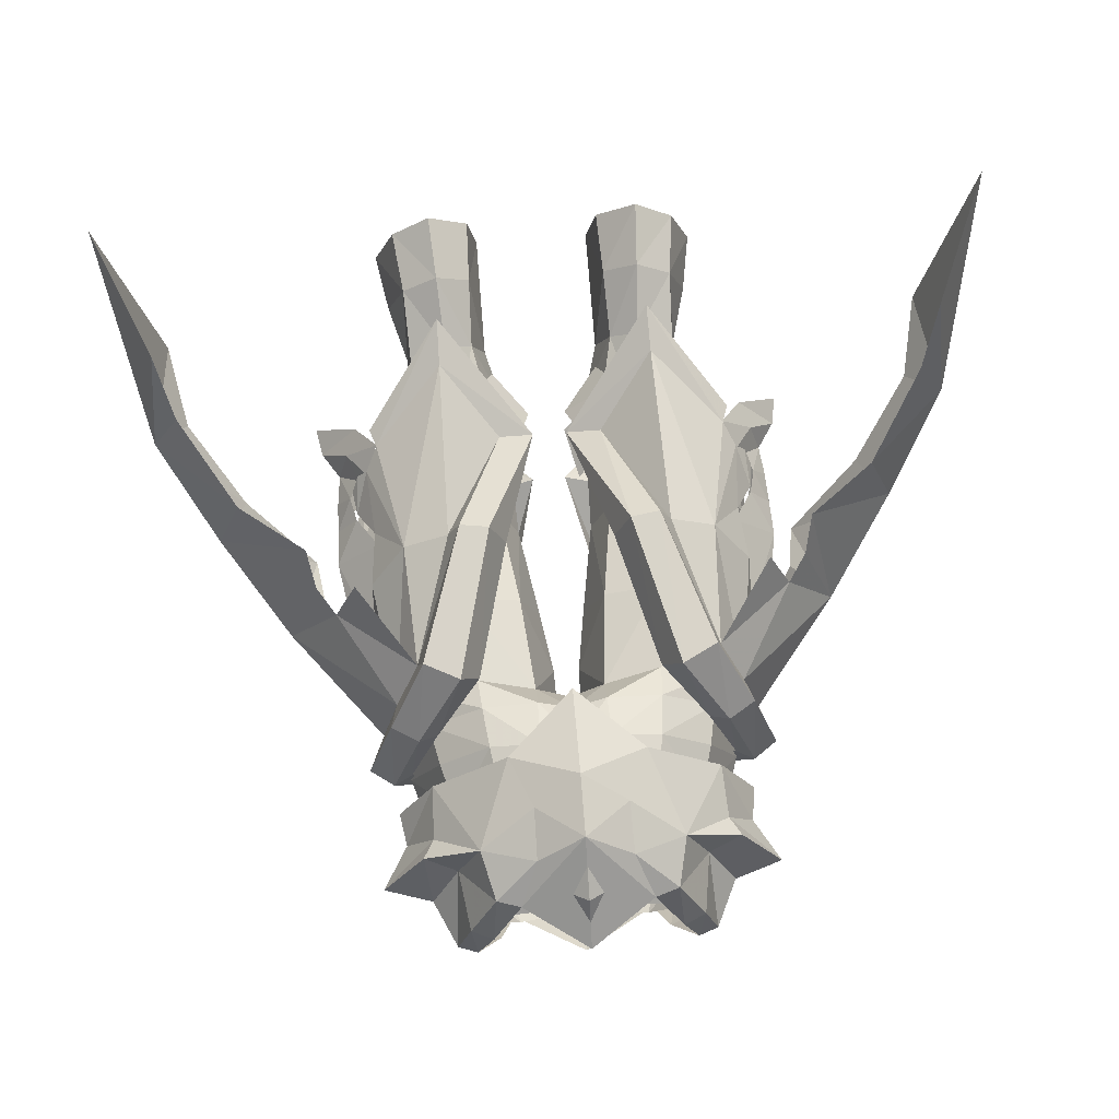
<metadata>
{"format":"obj","ext":"obj","renderer":"f3d","projection":"perspective","resolution":1024,"background":"white","views":[{"elev":66.2,"azim":-4.5,"up":"+Y"}]}
</metadata>
<code>
g knight_trousers_female_51700
v 5.011 -4.732 29.81
v 5.131 -6.517 38.42
v 2.42 -3.123 33.08
v 8.319 -5.094 46.87
v 9.572 -0.9366 48.23
v 8.474 -1.019 49.01
v 7.094 -5.174 47.62
v 6.621 -7.931 44.53
v 4.992 -8.02 45.37
v 7.206 -5.462 38.62
v 8.844 -3.499 39.87
v 8.016 -4.096 45.69
v 3.238 -7.759 38.47
v 4.583 -7.736 38.27
v 6.924 -5.988 44.27
v 8.016 -4.096 45.69
v 8.797 -0.7642 46.52
v 8.797 -0.7642 46.52
v 8.819 -2.634 34.2
v 9.413 -1.755 36.03
v 8.571 -3.245 37.37
v 4.982 -4.982 27.64
v 8.545 -2.89 32.26
v 8.263 -3.086 33.11
v 9.273 -2.103 34.26
v 9.576 -1.548 34.89
v 2.51 -5.948 38.86
v 0.8094 -2.557 32.93
v 6.253 -4.243 47.27
v 4.149 -6.311 45.1
v 7.635 -0.9762 48.58
v 8.672 -1.671 42.61
v 8.504 -2.04 37.67
v 10.55 0.1068 38.03
v 9.68 -0.4193 43.16
v 9.492 -1.014 36.12
v 10.48 0.2752 36.38
v 9.76 -0.6323 34.98
v 10.41 0.4206 34.95
v 10.26 0.5613 33.57
v 9.799 -0.8616 32.89
v 8.266 -2.635 32.93
v 9.303 -1.212 31.69
v 11.05 0.6863 32.36
v 11.29 0.8202 31.05
v 9.278 -0.9944 34.21
v 8.865 -1.861 34.18
v 4.986 6.482 30.96
v 2.404 4.233 33.83
v 5.103 6.491 39.75
v 8.3 3.405 47.73
v 7.076 3.326 48.49
v 6.589 6.647 46.02
v 4.96 6.558 46.86
v 7.182 5.427 39.73
v 8.001 2.663 46.38
v 8.829 3.259 40.56
v 4.549 7.712 39.85
v 3.204 7.689 40.05
v 6.901 4.798 45.37
v 8.001 2.663 46.38
v 8.805 3.556 34.84
v 8.557 3.513 38.06
v 9.404 2.329 36.45
v 4.956 7.166 28.88
v 8.247 4.216 33.86
v 8.529 4.198 32.99
v 9.567 2.358 35.29
v 9.262 3.026 34.79
v 0.7956 3.703 33.57
v 2.484 5.833 40.06
v 4.124 4.936 46.25
v 6.238 2.481 47.96
v 8.666 0.9134 42.87
v 8.494 2.274 38.11
v 9.486 1.584 36.39
v 9.755 1.443 35.19
v 9.792 2.089 33.2
v 9.295 2.674 32.08
v 8.252 3.811 33.59
v 8.854 2.803 34.66
v 9.271 1.951 34.51
v -5.021 -4.732 29.81
v -2.43 -3.123 33.08
v -5.142 -6.517 38.42
v -8.484 -1.019 49.01
v -9.582 -0.9366 48.23
v -8.329 -5.094 46.87
v -7.105 -5.174 47.62
v -6.631 -7.931 44.53
v -5.002 -8.02 45.37
v -7.216 -5.462 38.62
v -8.026 -4.096 45.69
v -8.854 -3.499 39.87
v -4.594 -7.736 38.27
v -3.248 -7.759 38.47
v -6.935 -5.988 44.27
v -8.807 -0.7643 46.52
v -8.026 -4.096 45.69
v -8.807 -0.7643 46.52
v -8.829 -2.634 34.2
v -8.582 -3.245 37.37
v -9.424 -1.755 36.03
v -8.274 -3.086 33.11
v -8.555 -2.89 32.26
v -4.993 -4.982 27.64
v -9.284 -2.103 34.26
v -9.586 -1.548 34.89
v -0.8196 -2.557 32.93
v -2.52 -5.948 38.86
v -6.263 -4.243 47.27
v -4.159 -6.311 45.1
v -7.645 -0.9762 48.58
v -10.56 0.1068 38.03
v -8.514 -2.04 37.67
v -8.682 -1.671 42.61
v -9.691 -0.4193 43.16
v -9.502 -1.014 36.12
v -10.49 0.2752 36.38
v -9.77 -0.6324 34.98
v -10.42 0.4206 34.95
v -10.27 0.5613 33.57
v -9.809 -0.8616 32.89
v -9.314 -1.212 31.69
v -8.277 -2.635 32.93
v -11.06 0.6863 32.36
v -11.3 0.8202 31.05
v -8.875 -1.861 34.18
v -9.288 -0.9944 34.21
v -4.996 6.482 30.96
v -5.113 6.491 39.75
v -2.414 4.233 33.83
v -7.086 3.326 48.49
v -8.31 3.405 47.73
v -4.97 6.558 46.86
v -6.599 6.647 46.02
v -7.193 5.427 39.73
v -8.839 3.259 40.56
v -8.012 2.663 46.38
v -4.56 7.712 39.85
v -3.214 7.689 40.05
v -6.911 4.798 45.37
v -8.012 2.663 46.38
v -8.816 3.556 34.84
v -9.415 2.329 36.45
v -8.567 3.513 38.06
v -8.258 4.216 33.86
v -4.966 7.166 28.88
v -8.54 4.197 32.99
v -9.272 3.026 34.79
v -9.577 2.357 35.29
v -2.494 5.833 40.06
v -0.8059 3.703 33.57
v -6.249 2.481 47.96
v -4.134 4.935 46.25
v -8.677 0.9133 42.87
v -8.505 2.274 38.11
v -9.497 1.584 36.39
v -9.765 1.443 35.19
v -9.803 2.089 33.2
v -8.263 3.811 33.59
v -9.305 2.674 32.08
v -9.282 1.951 34.51
v -8.865 2.803 34.66
v -3.469 -6.554 48.57
v -5.204 -5.787 51.9
v -7.187 -4.261 49.74
v -5.204 -5.787 51.9
v -7.599 -4.178 53.39
v -7.079 -3.648 52.48
v -9.251 -1.512 53.87
v -8.065 -1.098 51.97
v -2.474 -7.105 52.07
v -3.321 -5.928 54.37
v -4.454 -6.206 54.07
v -4.007 -4.368 55.77
v -5.059 -4.384 55.34
v -5.113 -2.186 56.96
v -6.019 -2.118 56.65
v -7.079 -3.648 52.48
v -8.065 -1.098 51.97
v -8.32 -1.088 50.4
v -2.415 -6.869 50.13
v -2.474 -7.105 52.07
v -5.927 -3.624 53.86
v -7.599 -4.178 53.39
v -7.023 -1.66 54.55
v -9.251 -1.512 53.87
v -5.059 -4.384 55.34
v -6.019 -2.118 56.65
v -4.454 -6.206 54.07
v -0.005128 -9.37 51.55
v -0.005129 -6.219 56.2
v -3.321 -5.928 54.37
v -2.474 -7.105 52.07
v -0.005128 -8.485 45.74
v -0.005128 -8.304 49.09
v -3.469 -6.554 48.57
v -2.415 -6.869 50.13
v 3.459 -6.554 48.57
v 7.177 -4.261 49.74
v 4.36 -5.787 51.9
v 4.36 -5.787 51.9
v 7.069 -3.648 52.48
v 7.588 -4.178 53.39
v 8.055 -1.098 51.97
v 9.241 -1.512 53.87
v 2.403 -7.105 52.07
v 4.444 -6.206 54.07
v 3.311 -5.928 54.37
v 5.049 -4.384 55.34
v 3.997 -4.368 55.77
v 6.009 -2.118 56.65
v 5.103 -2.186 56.96
v 7.069 -3.648 52.48
v 8.31 -1.088 50.4
v 8.055 -1.098 51.97
v 2.404 -6.869 50.13
v 2.403 -7.105 52.07
v 7.588 -4.178 53.39
v 5.917 -3.624 53.86
v 9.241 -1.512 53.87
v 7.012 -1.66 54.55
v 6.009 -2.118 56.65
v 5.049 -4.384 55.34
v 4.444 -6.206 54.07
v 3.311 -5.928 54.37
v 2.403 -7.105 52.07
v 3.459 -6.554 48.57
v 2.404 -6.869 50.13
v -0.005128 -8.188 53.03
v -0.005128 -7.806 54.6
v -1.154 -7.001 53.95
v -0.005129 -6.713 55.27
v 1.144 -7.001 53.95
v -0.005128 -7.806 54.6
v -0.005128 -8.188 53.03
v -0.005129 -6.713 55.27
v -1.053 3.025 55.89
v -0.005129 3.548 56.54
v -0.005129 4.462 54.97
v -0.005129 2.291 57.21
v -0.005129 4.462 54.97
v -0.005129 3.548 56.54
v 1.043 3.025 55.89
v -0.005129 2.291 57.21
v -3.133 4.498 49.95
v -6.632 1.614 50.07
v -4.658 3.286 53.8
v -4.658 3.286 53.8
v -6.756 1.23 52.48
v -7.25 1.365 53.39
v -2.171 3.922 54.68
v -4.102 2.556 55.96
v -3.001 2.35 56.27
v -5.341 0.1557 56.58
v -4.33 0.03413 57.01
v -6.756 1.23 52.48
v -2.135 4.635 52.42
v -2.171 3.922 54.68
v -7.25 1.365 53.39
v -5.735 0.6036 53.86
v -5.341 0.1557 56.58
v -4.102 2.556 55.96
v -3.001 2.35 56.27
v -0.005129 1.397 58.14
v -0.005129 5.358 54.16
v -2.171 3.922 54.68
v -3.133 4.498 49.95
v -0.005129 5.795 51.38
v -0.005129 5.119 47.12
v -2.135 4.635 52.42
v 3.123 4.498 49.95
v 4.578 3.291 53.8
v 6.621 1.614 50.07
v 4.578 3.291 53.8
v 7.239 1.365 53.39
v 6.745 1.23 52.48
v 2.161 3.922 54.68
v 2.99 2.35 56.27
v 4.092 2.556 55.96
v 4.319 0.03413 57.01
v 5.331 0.1557 56.58
v 6.745 1.23 52.48
v 2.124 4.635 52.42
v 2.161 3.922 54.68
v 5.725 0.6036 53.86
v 7.239 1.365 53.39
v 5.331 0.1557 56.58
v 4.092 2.556 55.96
v 2.99 2.35 56.27
v 2.161 3.922 54.68
v 3.123 4.498 49.95
v 2.124 4.635 52.42
v 12.93 -0.2338 41.42
v 10.62 -3.326 40.02
v 11.44 -2.23 38.76
v 6.924 -5.988 44.27
v 9.62 -4.426 38.36
v 8.016 -4.096 45.69
v 18.35 6.505 34.13
v 15.89 2.792 37.56
v 14.73 1.533 35.08
v 17.05 4.815 32.39
v 11.75 -2.509 36.67
v 17.68 6.471 29.07
v 20.06 14.31 27.23
v 8.797 -0.7752 46.63
v 11.37 4.085 40.89
v 10.55 3.346 41.98
v 12.93 -0.2338 41.42
v 9.498 5.844 41.72
v 6.901 4.798 45.37
v 8.001 2.663 46.38
v 18.35 6.505 34.13
v 16.97 9.339 34.39
v 14.63 6.387 37.58
v 15.89 2.792 37.56
v 11.64 5.932 39.77
v 17.52 13.09 33.17
v 20.06 14.31 27.23
v 8.797 -0.7752 46.63
v -12.94 -0.2339 41.42
v -11.45 -2.23 38.76
v -10.63 -3.326 40.02
v -6.935 -5.988 44.27
v -9.63 -4.426 38.36
v -8.026 -4.096 45.69
v -18.36 6.505 34.13
v -17.06 4.815 32.39
v -14.74 1.533 35.08
v -15.9 2.792 37.56
v -11.76 -2.509 36.67
v -17.69 6.471 29.07
v -20.07 14.31 27.23
v -8.808 -0.7753 46.63
v -11.38 4.085 40.89
v -12.94 -0.2339 41.42
v -10.56 3.346 41.98
v -6.911 4.798 45.37
v -9.508 5.844 41.72
v -8.012 2.663 46.38
v -18.36 6.505 34.13
v -15.9 2.792 37.56
v -14.64 6.387 37.58
v -16.98 9.339 34.39
v -11.65 5.932 39.77
v -17.53 13.09 33.17
v -20.07 14.31 27.23
v -8.808 -0.7753 46.63
v 3.411 -2.875 30.7
v 1.521 -2.457 33.01
v 0.8825 -0.4979 31.32
v 2.525 -1.219 29.38
v 3.395 4.477 31.45
v 2.515 3.116 29.83
v 0.877 2.011 31.58
v 1.508 3.593 33.62
v -3.421 -2.875 30.7
v -2.535 -1.219 29.38
v -0.8928 -0.4979 31.32
v -1.531 -2.457 33.01
v -3.405 4.477 31.45
v -1.518 3.593 33.62
v -0.8873 2.011 31.58
v -2.526 3.116 29.83
f 1 2 3
f 4 5 6
f 6 7 4
f 8 4 7
f 7 9 8
f 10 11 12
f 9 13 14
f 14 8 9
f 2 10 15
f 16 17 5
f 5 4 16
f 15 16 4
f 4 8 15
f 14 2 15
f 15 8 14
f 11 18 12
f 19 20 21
f 10 21 11
f 22 23 24
f 24 1 22
f 20 19 25
f 25 26 20
f 13 27 28
f 9 7 29
f 29 30 9
f 7 6 31
f 31 29 7
f 13 9 30
f 30 27 13
f 3 14 13
f 13 28 3
f 3 2 14
f 1 24 10
f 10 24 19
f 19 21 10
f 28 22 1
f 1 3 28
f 1 10 2
f 10 12 15
f 32 33 34
f 34 35 32
f 34 33 36
f 36 37 34
f 37 36 38
f 38 39 37
f 38 40 39
f 41 42 43
f 44 41 43
f 43 45 44
f 40 41 44
f 41 46 47
f 41 40 46
f 46 40 38
f 41 47 42
f 48 49 50
f 51 52 6
f 6 5 51
f 53 54 52
f 52 51 53
f 55 56 57
f 54 53 58
f 58 59 54
f 50 60 55
f 61 51 5
f 5 17 61
f 60 53 51
f 51 61 60
f 58 53 60
f 60 50 58
f 57 56 18
f 62 63 64
f 55 57 63
f 65 48 66
f 66 67 65
f 64 68 69
f 69 62 64
f 59 70 71
f 54 72 73
f 73 52 54
f 52 73 31
f 31 6 52
f 59 71 72
f 72 54 59
f 49 70 59
f 59 58 49
f 49 58 50
f 48 55 66
f 55 63 62
f 62 66 55
f 70 49 48
f 48 65 70
f 48 50 55
f 55 60 56
f 74 35 34
f 34 75 74
f 34 37 76
f 76 75 34
f 37 39 77
f 77 76 37
f 77 39 40
f 78 79 80
f 44 45 79
f 79 78 44
f 40 44 78
f 78 81 82
f 78 82 40
f 82 77 40
f 78 80 81
f 83 84 85
f 86 87 88
f 88 89 86
f 89 88 90
f 90 91 89
f 92 93 94
f 95 96 91
f 91 90 95
f 85 97 92
f 87 98 99
f 99 88 87
f 88 99 97
f 97 90 88
f 97 85 95
f 95 90 97
f 94 93 100
f 101 102 103
f 92 94 102
f 104 105 106
f 106 83 104
f 107 101 103
f 103 108 107
f 96 109 110
f 111 89 91
f 91 112 111
f 113 86 89
f 89 111 113
f 112 91 96
f 96 110 112
f 96 95 84
f 84 109 96
f 84 95 85
f 83 92 104
f 101 104 92
f 92 102 101
f 83 106 109
f 109 84 83
f 83 85 92
f 92 97 93
f 114 115 116
f 116 117 114
f 118 115 114
f 114 119 118
f 120 118 119
f 119 121 120
f 120 121 122
f 123 124 125
f 124 123 126
f 126 127 124
f 122 126 123
f 123 128 129
f 123 129 122
f 129 120 122
f 123 125 128
f 130 131 132
f 86 133 134
f 134 87 86
f 133 135 136
f 136 134 133
f 137 138 139
f 140 136 135
f 135 141 140
f 131 137 142
f 87 134 143
f 143 98 87
f 134 136 142
f 142 143 134
f 142 136 140
f 140 131 142
f 138 100 139
f 144 145 146
f 137 146 138
f 147 130 148
f 148 149 147
f 150 151 145
f 145 144 150
f 141 152 153
f 154 155 135
f 135 133 154
f 113 154 133
f 133 86 113
f 155 152 141
f 141 135 155
f 141 153 132
f 132 140 141
f 132 131 140
f 130 147 137
f 144 146 137
f 137 147 144
f 130 132 153
f 153 148 130
f 130 137 131
f 137 139 142
f 114 117 156
f 156 157 114
f 158 119 114
f 114 157 158
f 159 121 119
f 119 158 159
f 159 122 121
f 160 161 162
f 162 127 126
f 126 160 162
f 122 160 126
f 160 163 164
f 160 122 163
f 163 122 159
f 160 164 161
f 165 166 167
f 168 169 170
f 170 169 171
f 171 172 170
f 173 174 175
f 175 174 176
f 176 177 175
f 177 176 178
f 178 179 177
f 167 166 180
f 167 180 181
f 181 182 167
f 183 184 166
f 166 185 186
f 186 185 187
f 187 188 186
f 185 189 190
f 190 187 185
f 191 189 185
f 166 191 185
f 184 191 166
f 192 193 194
f 195 192 194
f 196 197 198
f 199 197 192
f 192 195 199
f 198 197 199
f 165 183 166
f 200 201 202
f 203 204 205
f 204 206 207
f 207 205 204
f 208 209 210
f 209 211 212
f 212 210 209
f 211 213 214
f 214 212 211
f 201 215 202
f 201 216 217
f 217 215 201
f 218 202 219
f 202 220 221
f 220 222 223
f 223 221 220
f 221 223 224
f 224 225 221
f 226 221 225
f 202 221 226
f 219 202 226
f 227 193 192
f 227 192 228
f 229 197 196
f 230 228 192
f 192 197 230
f 230 197 229
f 200 202 218
f 231 232 233
f 232 234 233
f 235 236 237
f 235 238 236
f 239 240 241
f 239 242 240
f 243 244 245
f 244 246 245
f 247 248 249
f 250 251 252
f 251 172 171
f 171 252 251
f 253 254 255
f 254 256 257
f 257 255 254
f 256 179 178
f 178 257 256
f 248 258 249
f 248 182 181
f 181 258 248
f 259 249 260
f 249 261 262
f 261 188 187
f 187 262 261
f 262 187 190
f 190 263 262
f 264 262 263
f 249 262 264
f 260 249 264
f 265 266 267
f 265 267 268
f 269 270 271
f 272 268 267
f 267 270 272
f 272 270 269
f 247 249 259
f 273 274 275
f 276 277 278
f 278 277 207
f 207 206 278
f 279 280 281
f 281 280 282
f 282 283 281
f 283 282 214
f 214 213 283
f 275 274 284
f 275 284 217
f 217 216 275
f 285 286 274
f 274 287 288
f 288 287 223
f 223 222 288
f 287 289 224
f 224 223 287
f 290 289 287
f 274 290 287
f 286 290 274
f 267 266 291
f 292 267 291
f 271 270 293
f 294 270 267
f 267 292 294
f 293 270 294
f 273 285 274
f 295 296 297
f 298 299 296
f 298 296 300
f 301 302 303
f 303 304 301
f 295 297 305
f 302 305 303
f 306 307 301
f 301 304 306
f 300 296 295
f 300 295 308
f 295 305 302
f 309 310 311
f 310 312 313
f 314 310 313
f 315 316 317
f 317 318 315
f 319 311 318
f 317 319 318
f 320 316 315
f 321 320 315
f 311 310 314
f 322 311 314
f 319 309 311
f 323 324 325
f 326 325 327
f 326 328 325
f 329 330 331
f 331 332 329
f 323 333 324
f 332 331 333
f 334 329 335
f 329 334 330
f 328 323 325
f 328 336 323
f 323 332 333
f 337 338 339
f 339 340 341
f 342 340 339
f 343 344 345
f 345 346 343
f 347 344 338
f 345 344 347
f 348 343 346
f 349 343 348
f 338 342 339
f 350 342 338
f 347 338 337
f 351 352 353
f 353 354 351
f 355 356 357
f 357 358 355
f 359 360 361
f 361 362 359
f 363 364 365
f 365 366 363
g knight_trousers_female_51700
v 6.546 3.859 25.32
v 4.879 4.995 25.36
v 4.686 3.552 28.37
v 6.419 2.668 28.35
v 5.071 5.639 22.36
v 3.202 3.964 21.79
v 3.299 3.705 24.87
v 4.737 -0.941 26.5
v 2.758 0.4554 27.2
v 2.766 1.137 21.22
v 5.394 -0.4132 21.08
v 4.008 -4.879 50.99
v 4.437 -5.515 47.99
v 6.719 -4.402 48.25
v 5.973 -4.041 51.29
v 4.819 -5.507 44.31
v 4.894 -5.15 40.75
v 7.152 -4.133 40.84
v 7.239 -4.394 44.9
v 0.5984 -1.224 43.8
v 1.59 2.14 45.91
v 1.984 2.032 41.38
v 1.046 -1.038 40.92
v 2.071 -4.48 43.95
v 1.813 -4.354 47.72
v 6.986 1.49 45.48
v 4.237 2.814 45.53
v 4.117 3.443 47.13
v 6.625 1.628 47.14
v 1.572 3.671 47.14
v 0.5412 -1.874 46.18
v -0.005129 -2.119 46.28
v -0.005129 1.532 46.18
v 0.5412 -1.874 46.18
v -0.005129 -4.649 47.84
v -0.005129 -2.119 46.28
v -0.005129 -5.428 50.06
v 0.5984 -1.224 43.8
v 5.583 1.78 51.43
v 6.229 1.824 49.14
v 3.899 3.764 49.14
v 3.582 3.631 51.33
v 1.634 4.285 49.16
v 1.645 4.089 51.29
v 7.707 -1.871 48.53
v 6.769 -2.003 51.59
v 4.737 1.394 53.68
v 2.439 2.992 53.74
v 5.826 -2.04 53.52
v 3.361 0.636 56.1
v 4.998 -2.337 55.44
v 4.425 2.406 32.13
v 3.395 2.647 27.96
v 2.587 1.521 31.67
v 2.653 1.654 36.62
v 4.672 2.426 36.61
v 5.689 -2.158 28.95
v 5.897 -2.846 31.82
v 3.117 -2.863 31.68
v 3.4 -2.045 28.9
v 6.246 1.483 31.75
v 6.598 -0.3408 30.76
v 7.476 -0.958 36.23
v 6.544 -3.452 36.15
v 6.805 1.084 36.51
v 1.77 -0.7069 36.61
v 7.073 1.43 41.46
v 8.21 -1.321 41.06
v 4.52 2.904 41.49
v 1.874 -0.5738 32.47
v 3.038 -3.805 36.55
v 1.77 -0.7069 36.61
v 4.65 -4.179 36.35
v 2.467 -4.403 40.84
v 1.874 -0.5738 32.47
v 1.046 -1.038 40.92
v 8.233 -1.566 45.4
v 5.107 -3.922 53.17
v -0.005128 -5.836 54.33
v -0.005129 -5.852 52.36
v 3.599 -5.138 53.01
v 3.044 -5.191 54.87
v 6.905 4.25 22.3
v -0.005129 3.403 47.42
v -0.005129 4.155 49.2
v -0.005129 4.042 51.24
v -0.005129 2.827 53.8
v 7.405 0.9351 24.59
v 7.895 1.249 21.78
v -6.556 3.859 25.32
v -6.43 2.668 28.35
v -4.697 3.552 28.37
v -4.89 4.995 25.36
v -5.081 5.639 22.36
v -3.31 3.705 24.87
v -3.212 3.964 21.79
v -4.748 -0.941 26.5
v -5.404 -0.4132 21.08
v -2.776 1.137 21.22
v -2.769 0.4554 27.2
v -4.018 -4.879 50.99
v -5.983 -4.041 51.29
v -6.73 -4.402 48.25
v -4.447 -5.515 47.99
v -4.829 -5.507 44.31
v -7.249 -4.394 44.9
v -7.162 -4.133 40.84
v -4.904 -5.15 40.75
v -0.6087 -1.224 43.8
v -1.057 -1.038 40.92
v -1.994 2.032 41.38
v -1.6 2.14 45.91
v -2.081 -4.48 43.95
v -1.823 -4.354 47.72
v -6.996 1.49 45.48
v -6.635 1.628 47.14
v -4.127 3.443 47.13
v -4.247 2.814 45.53
v -1.582 3.671 47.14
v -0.5515 -1.874 46.18
v -0.5515 -1.874 46.18
v -0.6087 -1.224 43.8
v -5.594 1.78 51.43
v -3.592 3.631 51.33
v -3.909 3.764 49.14
v -6.24 1.824 49.14
v -1.669 4.344 49.38
v -1.656 4.089 51.29
v -7.717 -1.871 48.53
v -6.779 -2.003 51.59
v -4.748 1.394 53.68
v -2.45 2.992 53.74
v -5.836 -2.04 53.52
v -5.009 -2.337 55.44
v -3.371 0.636 56.1
v -4.435 2.406 32.13
v -2.597 1.521 31.67
v -3.405 2.647 27.96
v -4.682 2.426 36.61
v -2.663 1.654 36.62
v -5.7 -2.158 28.95
v -3.41 -2.045 28.9
v -3.127 -2.863 31.68
v -5.908 -2.846 31.82
v -6.257 1.482 31.75
v -6.554 -3.452 36.15
v -7.487 -0.958 36.23
v -6.608 -0.3409 30.76
v -6.816 1.084 36.51
v -1.78 -0.7069 36.61
v -8.22 -1.321 41.06
v -7.083 1.43 41.46
v -4.53 2.904 41.49
v -1.885 -0.5738 32.47
v -1.78 -0.7069 36.61
v -3.048 -3.805 36.55
v -4.66 -4.179 36.35
v -2.477 -4.403 40.84
v -1.885 -0.5738 32.47
v -1.057 -1.038 40.92
v -8.244 -1.566 45.4
v -5.117 -3.922 53.17
v -3.054 -5.191 54.87
v -3.609 -5.138 53.01
v -6.915 4.25 22.3
v -7.416 0.935 24.59
v -7.905 1.249 21.78
v 6.631 0.6161 27.42
v 2.766 1.137 21.22
v -0.005129 1.56 56.21
v 2.11 -0.1894 29.47
v 2.11 -0.1894 29.47
v 2.758 0.4554 27.2
v -6.642 0.6161 27.42
v -2.776 1.137 21.22
v -2.121 -0.1894 29.47
v -2.121 -0.1894 29.47
v -2.769 0.4554 27.2
f 367 368 369
f 369 370 367
f 371 372 373
f 373 368 371
f 374 375 376
f 376 377 374
f 378 379 380
f 380 381 378
f 382 383 384
f 384 385 382
f 386 387 388
f 388 389 386
f 390 382 379
f 379 391 390
f 392 393 394
f 394 395 392
f 396 394 393
f 393 387 396
f 387 397 398
f 398 399 387
f 400 391 401
f 401 402 400
f 391 378 403
f 403 401 391
f 391 400 404
f 404 390 391
f 405 406 407
f 407 408 405
f 409 410 408
f 408 407 409
f 411 406 405
f 405 412 411
f 413 405 408
f 408 414 413
f 412 405 413
f 413 415 412
f 413 416 417
f 417 415 413
f 418 369 419
f 419 420 418
f 418 420 421
f 421 422 418
f 423 424 425
f 425 426 423
f 418 427 370
f 370 369 418
f 424 428 429
f 429 430 424
f 418 422 431
f 431 427 418
f 388 421 432
f 432 389 388
f 431 433 434
f 434 429 431
f 435 388 387
f 387 393 435
f 436 425 437
f 437 438 436
f 435 422 421
f 421 388 435
f 439 430 384
f 384 383 439
f 437 439 383
f 383 440 437
f 433 431 422
f 422 435 433
f 441 432 421
f 421 420 441
f 427 431 429
f 429 428 427
f 438 437 440
f 440 442 438
f 433 392 443
f 443 434 433
f 379 382 385
f 385 380 379
f 383 382 390
f 390 440 383
f 435 393 392
f 392 433 435
f 404 442 440
f 440 390 404
f 381 380 411
f 411 412 381
f 385 384 434
f 434 443 385
f 415 444 381
f 381 412 415
f 434 384 430
f 430 429 434
f 380 385 443
f 443 411 380
f 445 446 447
f 447 448 445
f 403 378 447
f 447 446 403
f 368 367 449
f 449 371 368
f 368 373 419
f 419 369 368
f 450 396 387
f 387 399 450
f 409 451 452
f 452 410 409
f 452 453 414
f 414 410 452
f 396 450 451
f 451 409 396
f 394 396 409
f 409 407 394
f 395 394 407
f 407 406 395
f 395 411 443
f 443 392 395
f 454 374 377
f 377 455 454
f 456 457 458
f 458 459 456
f 460 459 461
f 461 462 460
f 463 464 465
f 465 466 463
f 467 468 469
f 469 470 467
f 471 472 473
f 473 474 471
f 475 476 477
f 477 478 475
f 479 480 470
f 470 471 479
f 481 482 483
f 483 484 481
f 485 478 484
f 484 483 485
f 478 399 398
f 398 486 478
f 487 402 401
f 401 480 487
f 480 401 403
f 403 467 480
f 480 479 488
f 488 487 480
f 489 490 491
f 491 492 489
f 493 491 490
f 490 494 493
f 495 496 489
f 489 492 495
f 497 498 490
f 490 489 497
f 496 499 497
f 497 489 496
f 497 499 500
f 500 501 497
f 502 503 504
f 504 458 502
f 502 505 506
f 506 503 502
f 507 508 509
f 509 510 507
f 502 458 457
f 457 511 502
f 510 512 513
f 513 514 510
f 502 511 515
f 515 505 502
f 477 476 516
f 516 506 477
f 515 513 517
f 517 518 515
f 519 484 478
f 478 477 519
f 520 521 522
f 522 509 520
f 519 477 506
f 506 505 519
f 523 474 473
f 473 512 523
f 522 524 474
f 474 523 522
f 518 519 505
f 505 515 518
f 525 503 506
f 506 516 525
f 511 514 513
f 513 515 511
f 521 526 524
f 524 522 521
f 518 517 527
f 527 481 518
f 470 469 472
f 472 471 470
f 474 524 479
f 479 471 474
f 519 518 481
f 481 484 519
f 488 479 524
f 524 526 488
f 468 496 495
f 495 469 468
f 472 527 517
f 517 473 472
f 499 496 468
f 468 528 499
f 517 513 512
f 512 473 517
f 469 495 527
f 527 472 469
f 445 529 530
f 530 446 445
f 403 446 530
f 530 467 403
f 459 460 531
f 531 456 459
f 459 458 504
f 504 461 459
f 450 399 478
f 478 485 450
f 493 494 452
f 452 451 493
f 452 494 498
f 498 453 452
f 485 493 451
f 451 450 485
f 483 491 493
f 493 485 483
f 482 492 491
f 491 483 482
f 482 481 527
f 527 495 482
f 532 533 464
f 464 463 532
f 534 374 454
f 535 373 372
f 534 367 370
f 411 395 406
f 378 391 379
f 414 408 410
f 414 453 536
f 448 447 444
f 413 414 416
f 370 427 428
f 537 420 419
f 425 538 426
f 426 374 423
f 374 534 423
f 423 428 424
f 439 425 424
f 436 538 425
f 375 374 426
f 534 428 423
f 534 370 428
f 416 414 536
f 381 444 378
f 387 386 397
f 441 420 537
f 415 417 444
f 417 448 444
f 439 424 430
f 437 425 439
f 538 375 426
f 419 539 537
f 444 447 378
f 534 454 367
f 455 449 367
f 539 419 373
f 535 539 373
f 454 455 367
f 540 532 463
f 541 462 461
f 540 457 456
f 495 492 482
f 467 470 480
f 498 494 490
f 498 536 453
f 529 528 530
f 497 501 498
f 457 514 511
f 542 504 503
f 509 508 543
f 508 507 463
f 463 507 540
f 507 510 514
f 523 510 509
f 520 509 543
f 466 508 463
f 540 507 514
f 540 514 457
f 501 536 498
f 468 467 528
f 478 486 475
f 525 542 503
f 499 528 500
f 500 528 529
f 523 512 510
f 522 523 509
f 543 508 466
f 504 542 544
f 528 467 530
f 540 456 532
f 533 456 531
f 544 461 504
f 541 461 544
f 532 456 533

</code>
